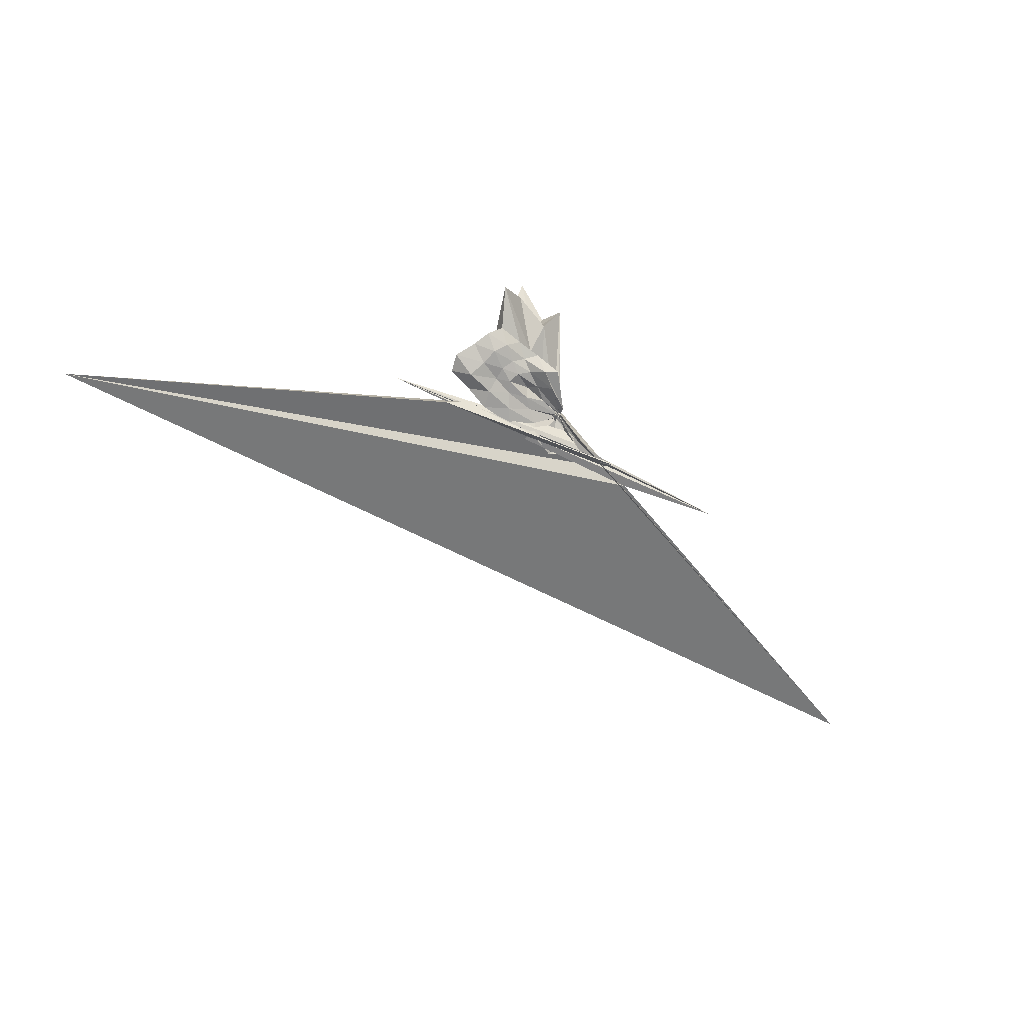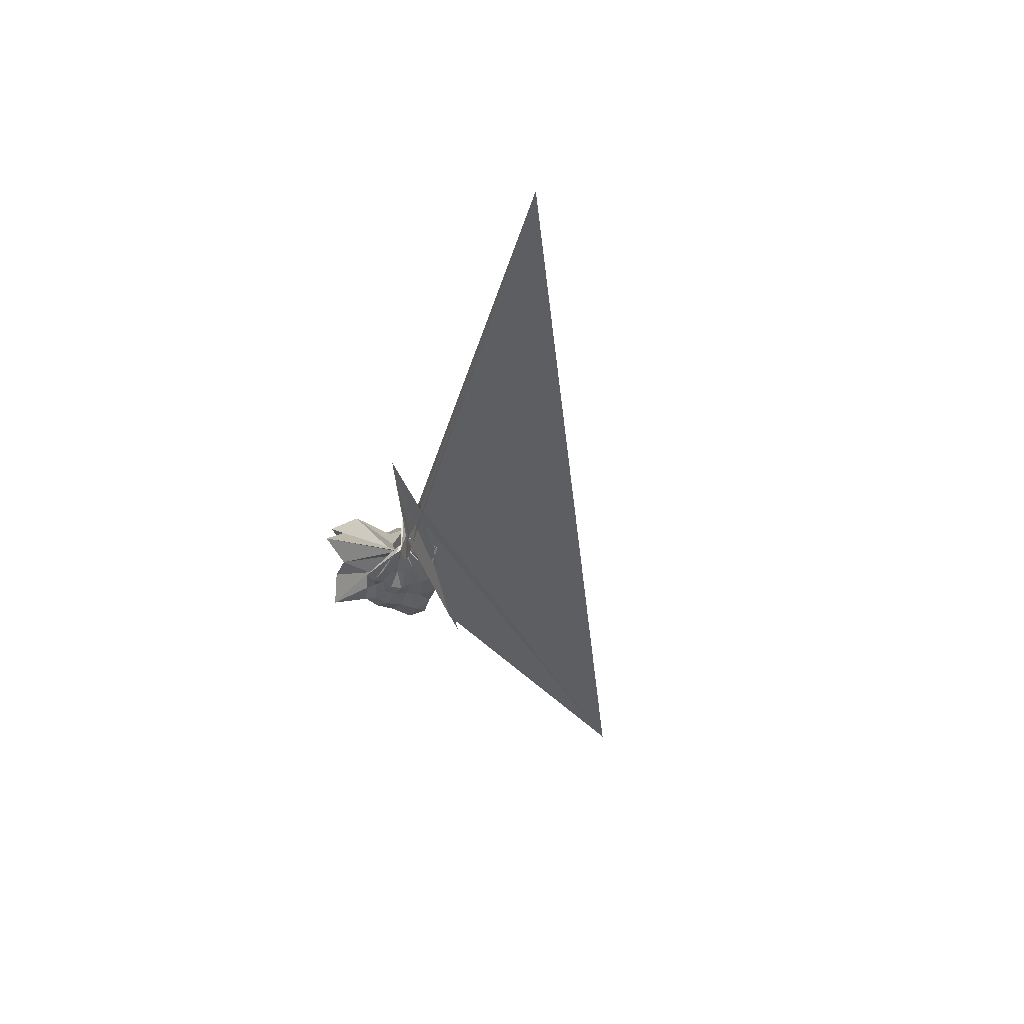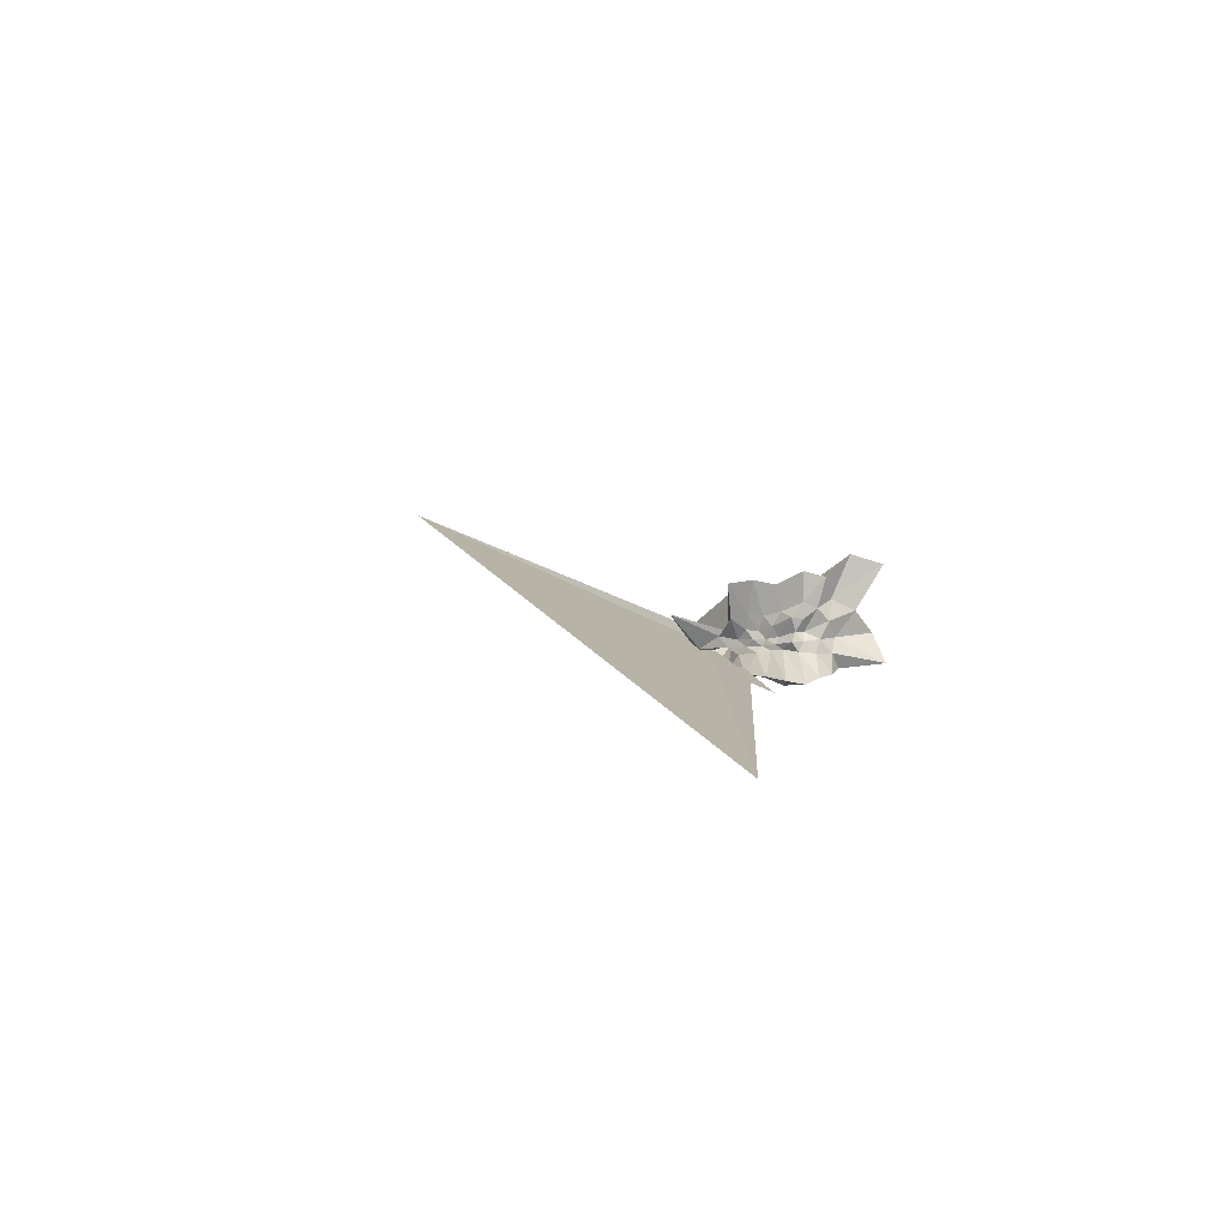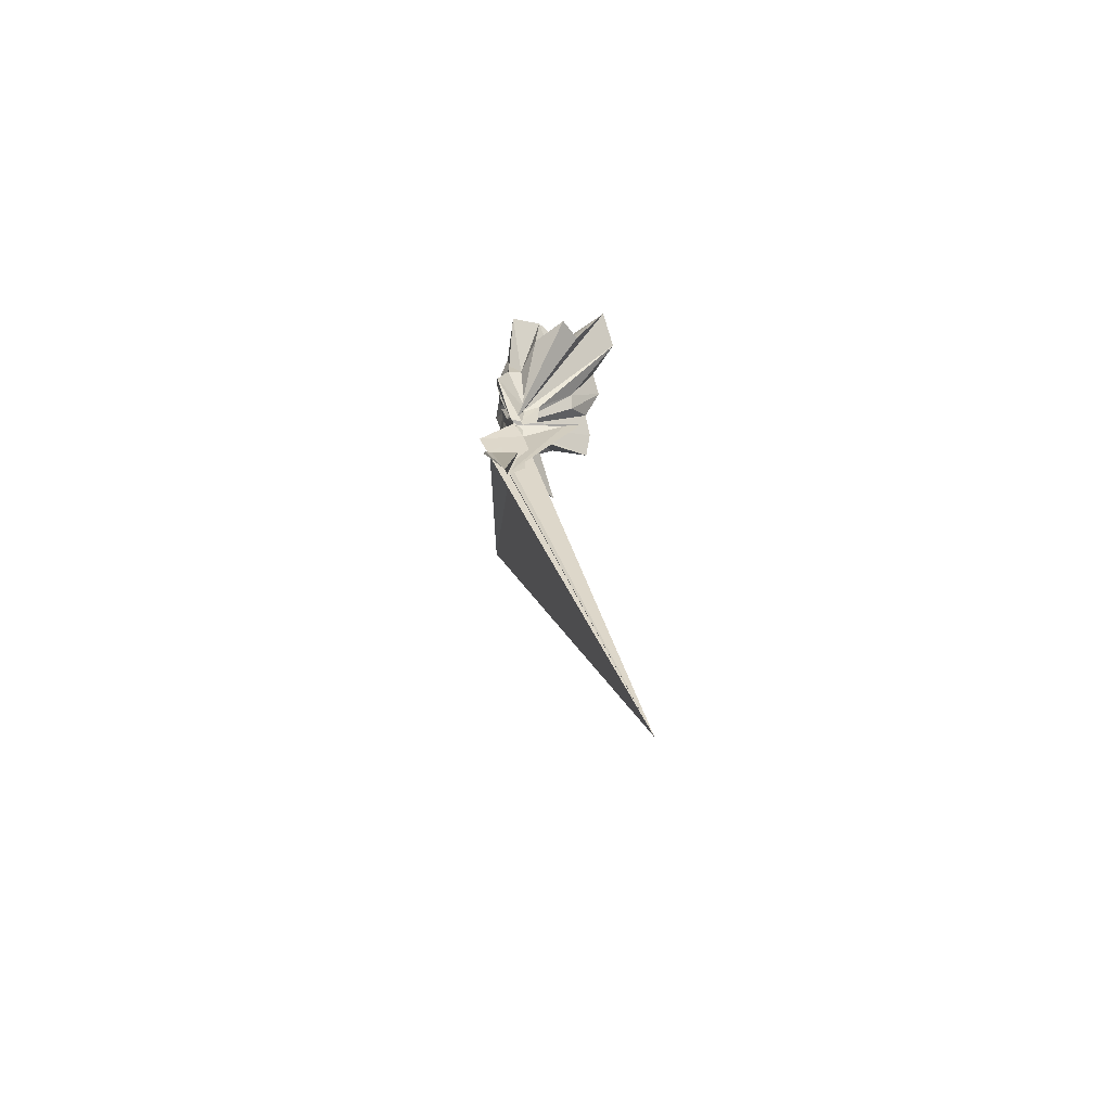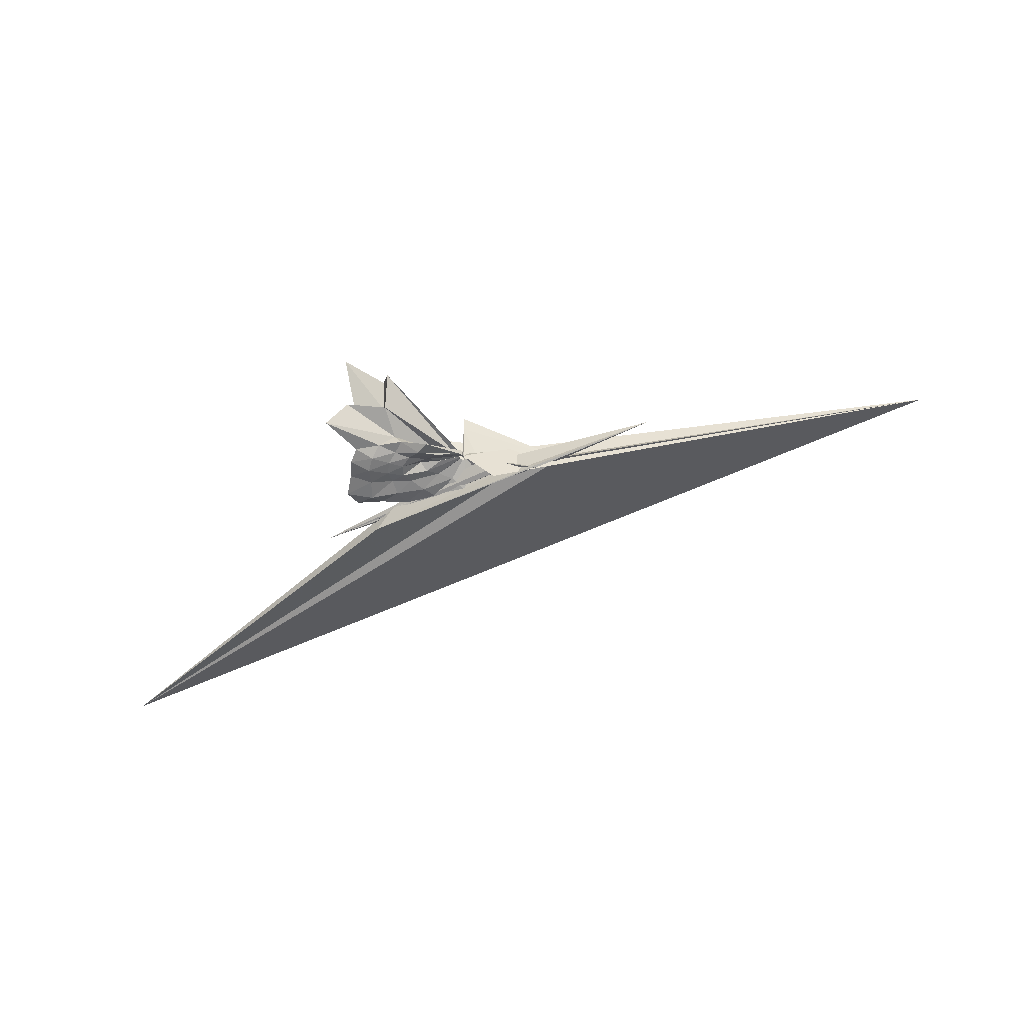
<metadata>
{"format":"obj","ext":"obj","renderer":"f3d","projection":"perspective","resolution":1024,"background":"white","views":[{"elev":-79.5,"azim":137.8,"up":"+Z"},{"elev":-29.7,"azim":-99.4,"up":"+Z"},{"elev":5.6,"azim":55.0,"up":"+Z"},{"elev":23.6,"azim":-90.3,"up":"+Y"},{"elev":-47.9,"azim":-173.8,"up":"+Z"}]}
</metadata>
<code>
v -1.517 0.03053 -0.6729
v -0.5784 0.04831 -0.6343
v 0.4781 -0.01205 0.209
v 0.5984 0.2345 0.4088
v 0.5762 0.5874 0.5653
v 0.944 1.567 1.207
v 0.1088 1.314 0.6573
v -1.526 0.08486 -0.6011
v -1.516 0.06736 -0.6241
v -1.535 0.045 -0.5973
v -2.177 -0.1641 -0.7471
v 1.747 -1.719 -0.9173
v -5.556 0.6944 -0.6963
v -3.093 0.05517 -1.14
v -2.391 -0.2084 -0.7167
v -1.563 -0.1547 -0.1927
v -1.592 -0.1524 -0.366
v -0.7399 -0.777 0.1642
v -0.5295 -0.5726 -0.04593
v -0.3496 -0.4155 -0.05645
v -0.0481 -0.3284 0.05104
v 0.3705 -0.2095 0.2512
v 0.3833 0.08987 -0.03961
v 0.6976 0.4398 0.1697
v 0.7932 1.005 0.3424
v 0.132 0.9933 0.1344
v -0.05431 1.72 0.384
v -1.521 0.06354 -0.5959
v -1.535 0.06164 -0.5929
v -1.5 0.03239 -0.5632
v -2.376 -0.2125 -0.7885
v -2.572 -0.2033 -0.7201
v -3.084 0.1006 -1.112
v -2.732 -0.1638 -0.8601
v -2.399 -0.2236 -0.7203
v -1.92 -1.343 0.1808
v -1.166 -0.723 -0.2117
v -0.7471 -0.6011 -0.2513
v -0.3944 -0.5157 -0.2136
v -0.1978 -0.3572 -0.2043
v 0.0451 -0.2444 -0.15
v 0.3848 -0.1196 -0.03164
v 0.6489 0.2716 -0.1676
v 0.6426 0.625 -0.1582
v 0.8427 1.389 -0.09689
v 0.03548 1.275 -0.1708
v -1.3 0.1407 -0.4874
v -1.542 0.02888 -0.5145
v -1.529 0.04806 -0.5416
v -2.214 -0.1489 -0.6319
v 0.1933 -1.055 -0.8143
v 0.5678 -1.354 -1.132
v -3.107 0.08704 -1.132
v -2.631 -0.1404 -0.7522
v -2.267 -0.3445 -0.7062
v -1.597 -0.8675 -0.4871
v -0.9392 -0.7105 -0.4123
v -0.539 -0.5507 -0.3708
v -0.2463 -0.4198 -0.339
v 0.05429 -0.3367 -0.2814
v 0.4264 -0.2388 -0.209
v 0.4918 -0.008944 -0.204
v 0.7557 0.4742 -0.4347
v 1.278 1.363 -0.6375
v -0.09894 0.6734 -0.4617
v -0.8978 0.1744 -0.3824
v -1.495 0.1123 -0.4346
v -1.526 -0.01394 -0.4184
v -1.555 -0.004121 -0.4056
v -2.315 -0.1429 -0.5158
v 7.177 -6.49 -1.191
v -2.992 -0.1934 -0.5278
v -2.791 -0.1384 -0.6176
v -2.344 -0.199 -0.6672
v -1.949 -0.7238 -0.6775
v -1.552 -0.1046 -0.4374
v -0.6808 -0.6319 -0.5324
v -0.2389 -0.5437 -0.46
v -0.01541 -0.3752 -0.3993
v 0.1872 -0.2642 -0.3709
v 0.4797 -0.1263 -0.3983
v 0.675 0.1376 -0.4257
v 0.731 0.656 -0.7429
v 0.2311 0.6851 -0.7083
v -0.2575 0.7316 -0.7141
v -0.8186 0.7778 -0.9194
v -1.506 0.1776 -0.6516
v -1.525 0.06859 -0.5713
v -1.987 -0.006526 -0.4066
v -11.81 -1.264 1.679
v -3.684 -0.1299 -0.6427
v -3.381 -0.1271 -0.3537
v -2.245 -0.1671 -0.6158
v -1.53 -0.03098 -0.4428
v -1.463 -0.6487 -0.8849
v -0.8059 -0.7946 -0.8246
v -0.146 -0.9006 -0.8367
v 0.3937 -0.8245 -0.8258
v 0.9242 -0.7834 -0.8543
v 1.094 -0.4458 -0.927
v 0.9541 -0.0001883 -0.8469
v 0.8845 0.3726 -0.8203
v 0.4751 -0.006497 0.5317
v 0.6947 0.3575 1.002
v 0.6679 0.9752 1.405
v -1.038 0.1534 -0.4332
v -1.535 0.04353 -0.5719
v -1.52 0.06296 -0.63
v -1.848 -0.117 -0.5862
v -3.652 -0.1376 -0.6891
v -2.26 -0.1937 -0.4726
v -1.569 -0.1722 -0.3355
v -1.555 -0.07672 -0.5122
v -0.6756 -0.9065 0.8453
v -0.4502 -0.5893 0.264
v -0.2485 -0.3905 0.2329
v 0.07114 -0.2167 0.3336
v 0.475 -0.002056 1.116
v -0.1948 0.2214 0.557
v -0.8941 0.2079 -0.09171
v -1.505 0.08987 -0.1394
v -1.504 0.0329 0.4069
v -1.503 0.05823 0.728
v -1.52 -0.0237 0.4318
v -1.513 0.03048 -0.6477
v -0.277 -0.6177 0.9248
v -0.01762 -0.2866 0.8399
v -0.4021 -0.001486 0.5574
v -1.537 0.03255 -0.681
v -1.532 0.05998 -0.6565
v -1.534 0.03976 -0.6511
v -1.538 0.03322 -0.682
v 0.4076 0.459 -0.8685
v -0.09386 0.4823 -0.7606
v -0.6191 0.5873 -0.9457
v -1.472 0.2369 -0.6855
v -1.52 0.09133 -0.5921
v -2.179 0.0114 -1.245
v -2.227 -0.08043 -0.7615
v -1.537 -0.05164 -0.4688
v -1.546 0.004639 -0.4746
v -1.218 -0.4241 -0.7073
v -0.5699 -0.5525 -0.8491
v 0.01013 -0.5628 -0.8965
v 0.5654 -0.548 -0.9941
v 0.5282 -0.1656 -0.9277
v 0.5225 0.1779 -0.9323
v 0.07114 0.2754 -0.8474
v -0.3805 0.3546 -0.8091
v -0.9852 0.4111 -0.8605
v -1.511 0.09138 -0.576
v -1.522 0.06034 -0.525
v -1.527 0.04985 -0.5387
v -0.9402 -0.2687 -0.6917
v -0.3363 -0.3003 -0.8123
v 0.07474 -0.2531 -0.829
v 0.1345 0.01354 -0.8773
v -0.2068 0.1462 -0.8493
v -0.7235 0.216 -0.7384
v -1.04 0.06316 -0.6453
v -0.6986 -0.1213 -0.7435
v -0.1816 -0.09344 -0.8603
f 3 23 4
f 4 23 24
f 4 24 5
f 5 24 25
f 5 25 6
f 6 25 26
f 6 26 7
f 7 26 27
f 7 27 8
f 8 27 28
f 8 28 9
f 9 28 29
f 9 29 10
f 10 29 30
f 10 30 11
f 11 30 31
f 11 31 12
f 12 31 32
f 12 32 13
f 13 32 33
f 13 33 14
f 14 33 34
f 14 34 15
f 15 34 35
f 15 35 16
f 16 35 36
f 16 36 17
f 17 36 37
f 17 37 18
f 18 37 38
f 18 38 19
f 19 38 39
f 19 39 20
f 20 39 40
f 20 40 21
f 21 40 41
f 21 41 22
f 22 41 42
f 22 42 3
f 3 42 23
f 23 43 24
f 24 43 44
f 24 44 25
f 25 44 45
f 25 45 26
f 26 45 46
f 26 46 27
f 27 46 47
f 27 47 28
f 28 47 48
f 28 48 29
f 29 48 49
f 29 49 30
f 30 49 50
f 30 50 31
f 31 50 51
f 31 51 32
f 32 51 52
f 32 52 33
f 33 52 53
f 33 53 34
f 34 53 54
f 34 54 35
f 35 54 55
f 35 55 36
f 36 55 56
f 36 56 37
f 37 56 57
f 37 57 38
f 38 57 58
f 38 58 39
f 39 58 59
f 39 59 40
f 40 59 60
f 40 60 41
f 41 60 61
f 41 61 42
f 42 61 62
f 42 62 23
f 23 62 43
f 43 63 44
f 44 63 64
f 44 64 45
f 45 64 65
f 45 65 46
f 46 65 66
f 46 66 47
f 47 66 67
f 47 67 48
f 48 67 68
f 48 68 49
f 49 68 69
f 49 69 50
f 50 69 70
f 50 70 51
f 51 70 71
f 51 71 52
f 52 71 72
f 52 72 53
f 53 72 73
f 53 73 54
f 54 73 74
f 54 74 55
f 55 74 75
f 55 75 56
f 56 75 76
f 56 76 57
f 57 76 77
f 57 77 58
f 58 77 78
f 58 78 59
f 59 78 79
f 59 79 60
f 60 79 80
f 60 80 61
f 61 80 81
f 61 81 62
f 62 81 82
f 62 82 43
f 43 82 63
f 63 83 64
f 64 83 84
f 64 84 65
f 65 84 85
f 65 85 66
f 66 85 86
f 66 86 67
f 67 86 87
f 67 87 68
f 68 87 88
f 68 88 69
f 69 88 89
f 69 89 70
f 70 89 90
f 70 90 71
f 71 90 91
f 71 91 72
f 72 91 92
f 72 92 73
f 73 92 93
f 73 93 74
f 74 93 94
f 74 94 75
f 75 94 95
f 75 95 76
f 76 95 96
f 76 96 77
f 77 96 97
f 77 97 78
f 78 97 98
f 78 98 79
f 79 98 99
f 79 99 80
f 80 99 100
f 80 100 81
f 81 100 101
f 81 101 82
f 82 101 102
f 82 102 63
f 63 102 83
f 103 104 118
f 104 119 118
f 104 105 119
f 105 120 119
f 105 106 120
f 106 107 120
f 107 121 120
f 107 108 121
f 108 122 121
f 108 109 122
f 109 110 122
f 110 123 122
f 110 111 123
f 111 124 123
f 111 112 124
f 112 113 124
f 113 125 124
f 113 114 125
f 114 126 125
f 114 115 126
f 115 116 126
f 116 127 126
f 116 117 127
f 117 118 127
f 117 103 118
f 118 119 128
f 119 129 128
f 119 120 129
f 120 121 129
f 121 130 129
f 121 122 130
f 122 123 130
f 123 131 130
f 123 124 131
f 124 125 131
f 125 132 131
f 125 126 132
f 126 127 132
f 127 128 132
f 127 118 128
f 133 148 134
f 134 148 149
f 134 149 135
f 135 149 150
f 135 150 136
f 136 150 137
f 137 150 151
f 137 151 138
f 138 151 152
f 138 152 139
f 139 152 140
f 140 152 153
f 140 153 141
f 141 153 154
f 141 154 142
f 142 154 143
f 143 154 155
f 143 155 144
f 144 155 156
f 144 156 145
f 145 156 146
f 146 156 157
f 146 157 147
f 147 157 148
f 147 148 133
f 148 158 149
f 149 158 159
f 149 159 150
f 150 159 151
f 151 159 160
f 151 160 152
f 152 160 153
f 153 160 161
f 153 161 154
f 154 161 155
f 155 161 162
f 155 162 156
f 156 162 157
f 157 162 158
f 157 158 148
f 3 4 103
f 103 4 104
f 4 5 104
f 104 5 105
f 5 6 105
f 105 6 106
f 6 7 106
f 7 8 106
f 106 8 107
f 8 9 107
f 107 9 108
f 9 10 108
f 108 10 109
f 10 11 109
f 11 12 109
f 109 12 110
f 12 13 110
f 110 13 111
f 13 14 111
f 111 14 112
f 14 15 112
f 15 16 112
f 112 16 113
f 16 17 113
f 113 17 114
f 17 18 114
f 114 18 115
f 18 19 115
f 19 20 115
f 115 20 116
f 20 21 116
f 116 21 117
f 21 22 117
f 117 22 103
f 22 3 103
f 83 133 84
f 84 133 134
f 84 134 85
f 85 134 135
f 85 135 86
f 86 135 136
f 86 136 87
f 87 136 88
f 88 136 137
f 88 137 89
f 89 137 138
f 89 138 90
f 90 138 139
f 90 139 91
f 91 139 92
f 92 139 140
f 92 140 93
f 93 140 141
f 93 141 94
f 94 141 142
f 94 142 95
f 95 142 96
f 96 142 143
f 96 143 97
f 97 143 144
f 97 144 98
f 98 144 145
f 98 145 99
f 99 145 100
f 100 145 146
f 100 146 101
f 101 146 147
f 101 147 102
f 102 147 133
f 102 133 83
f 128 129 1
f 129 130 1
f 130 131 1
f 131 132 1
f 132 128 1
f 159 158 2
f 160 159 2
f 161 160 2
f 162 161 2
f 158 162 2

</code>
